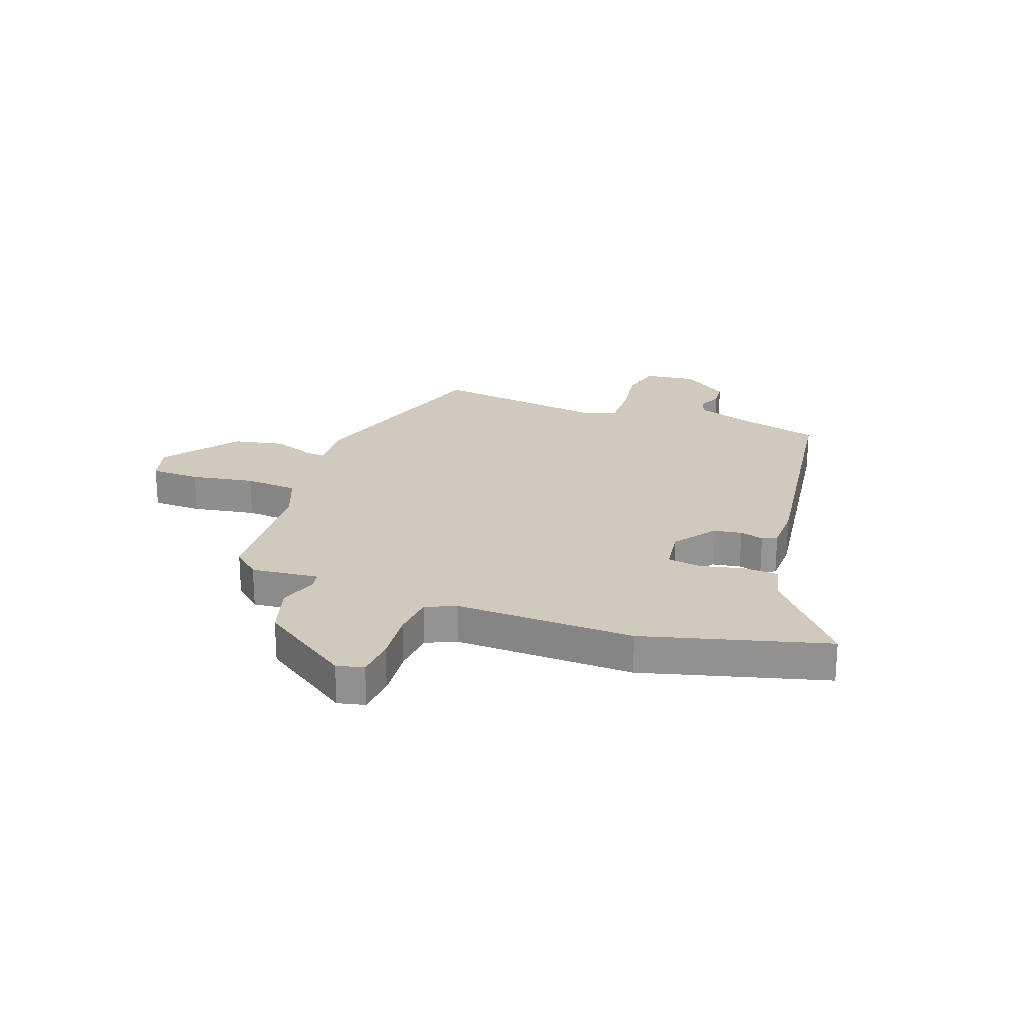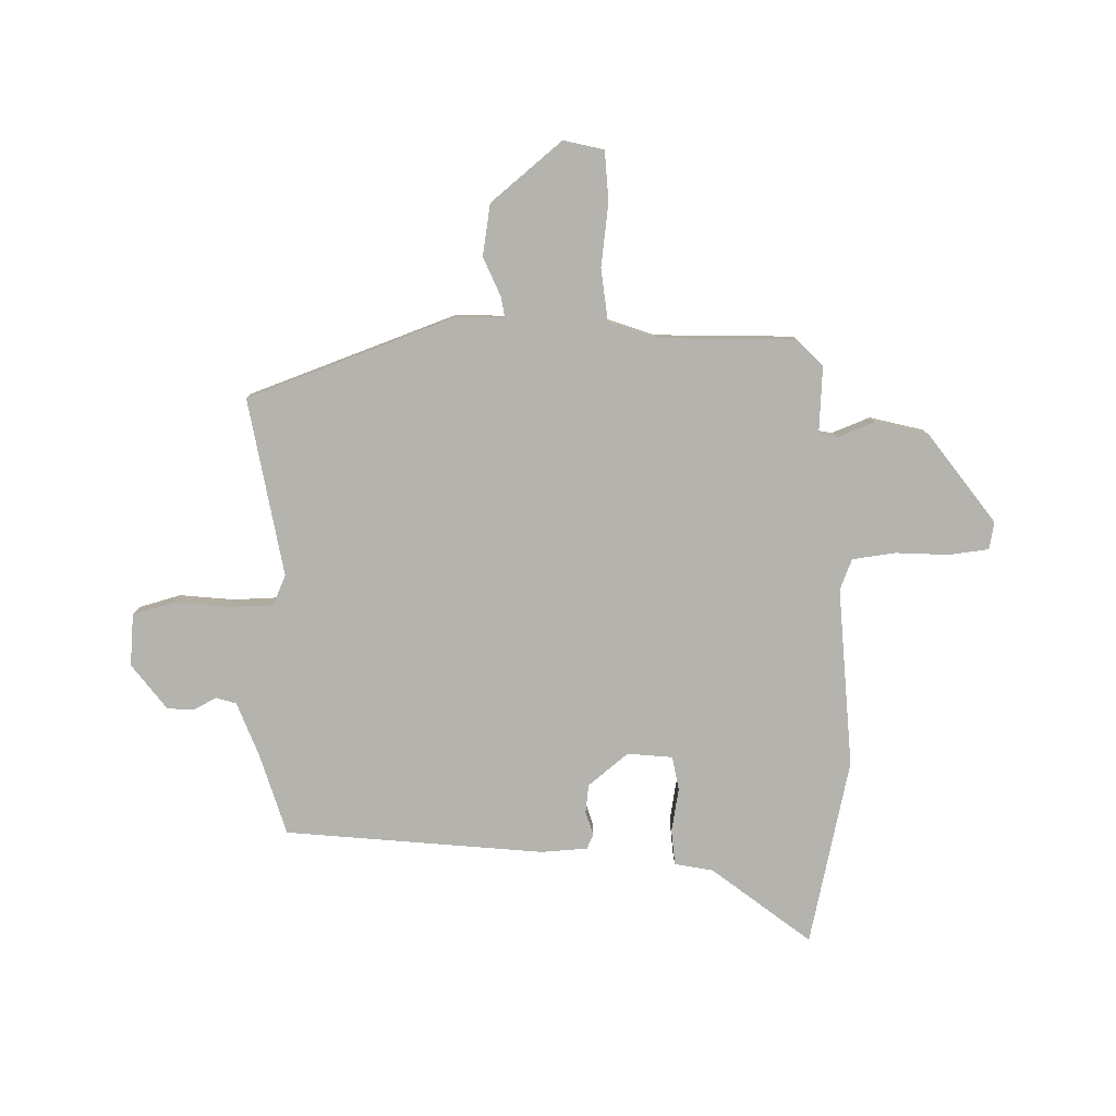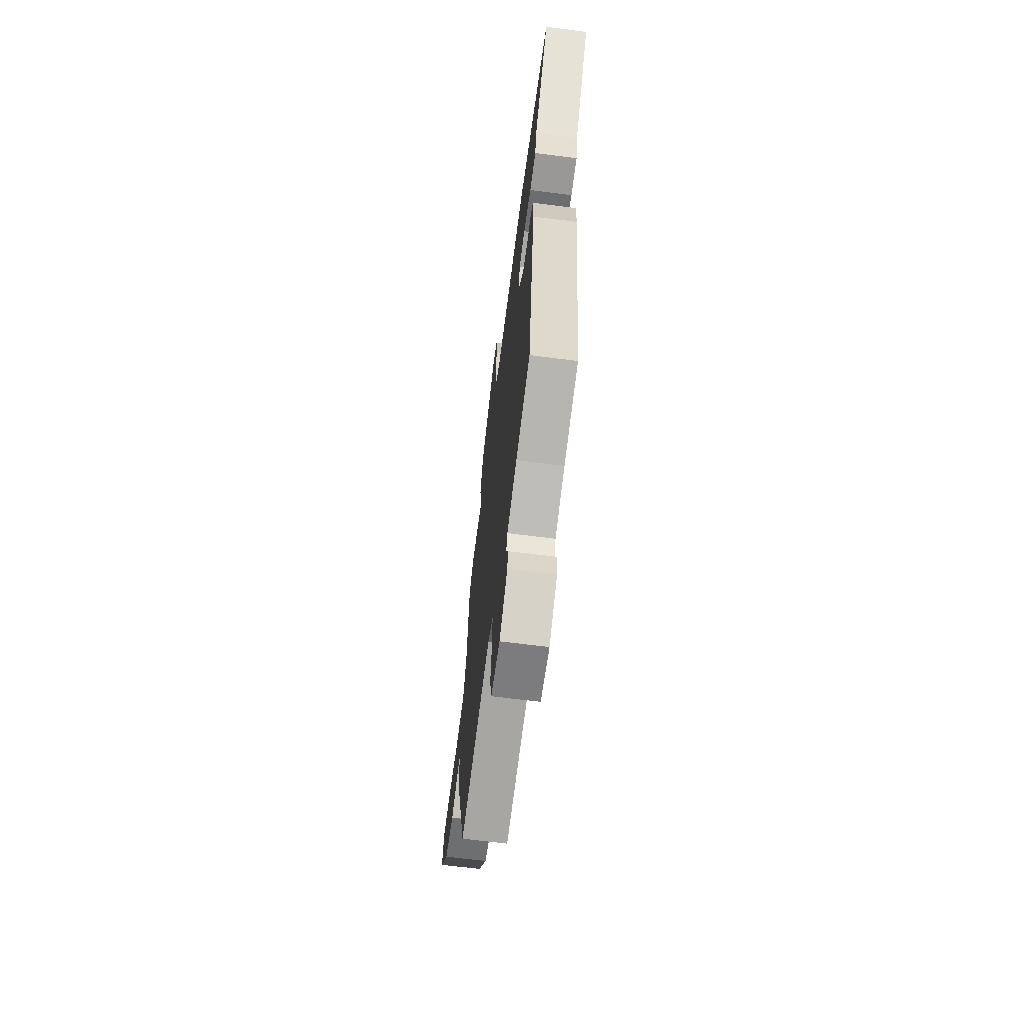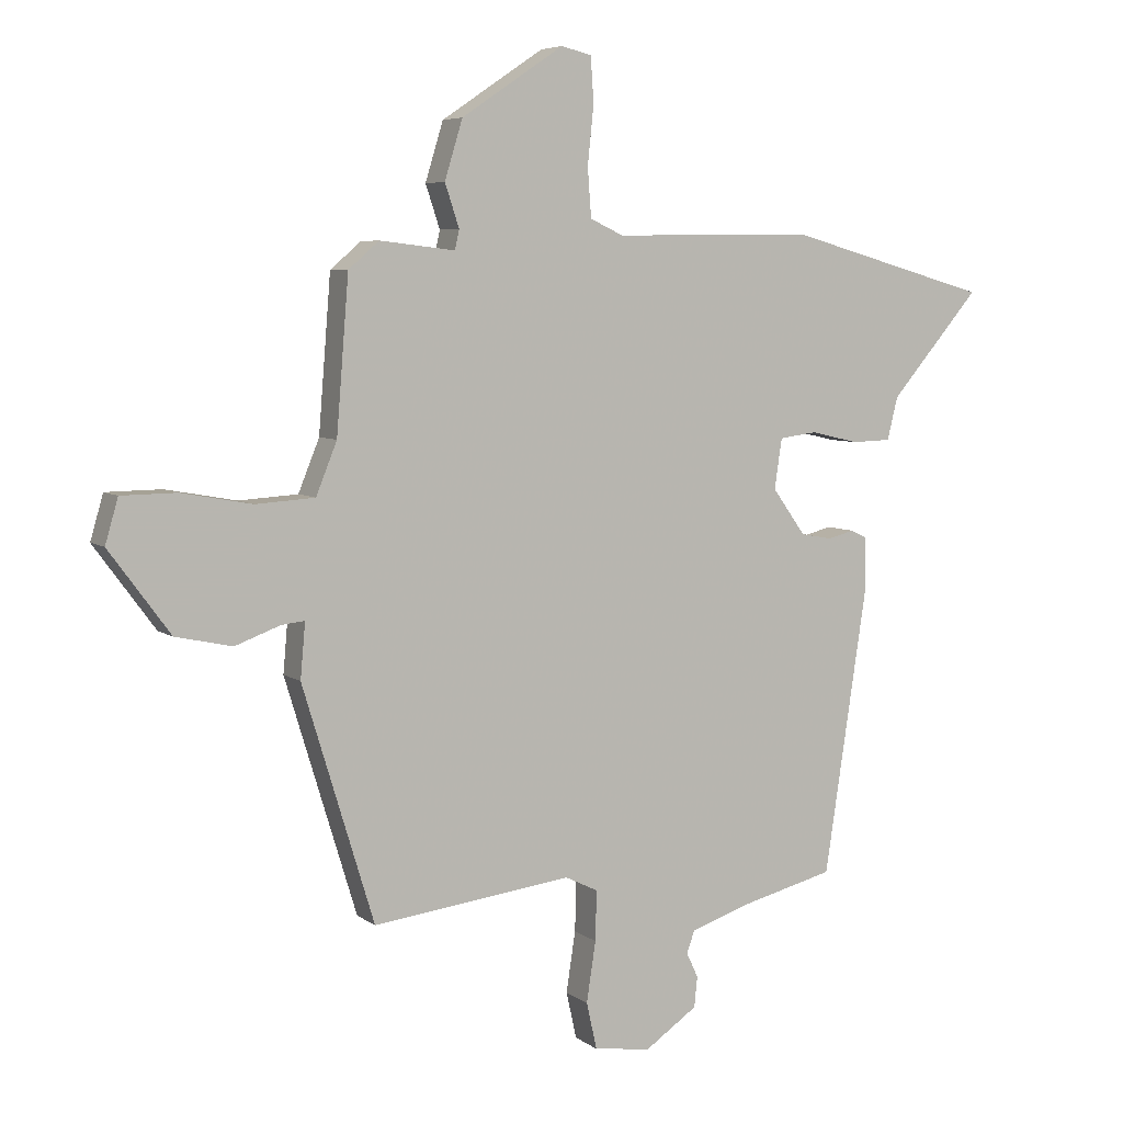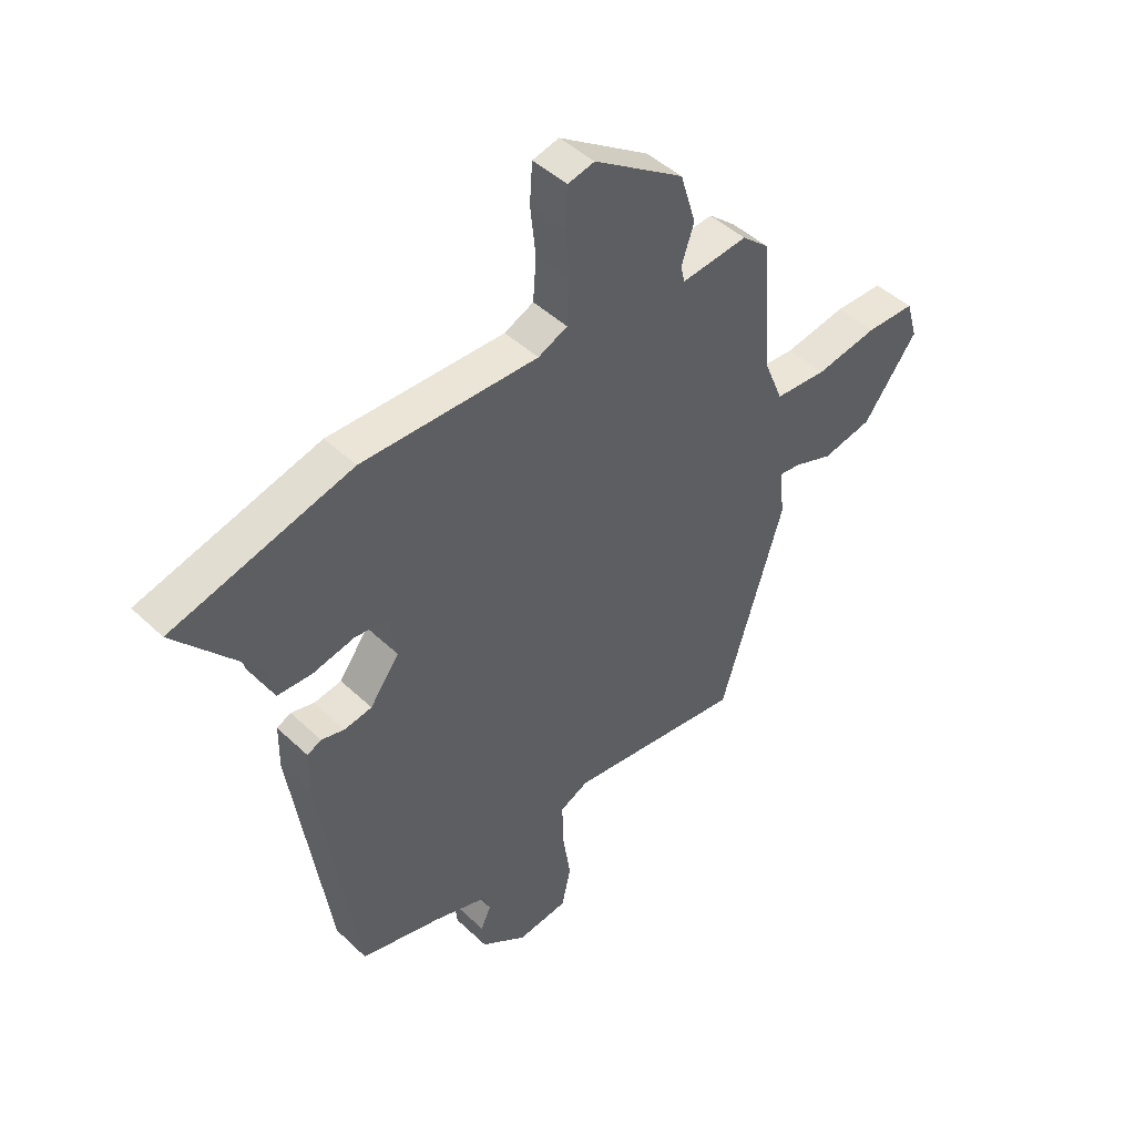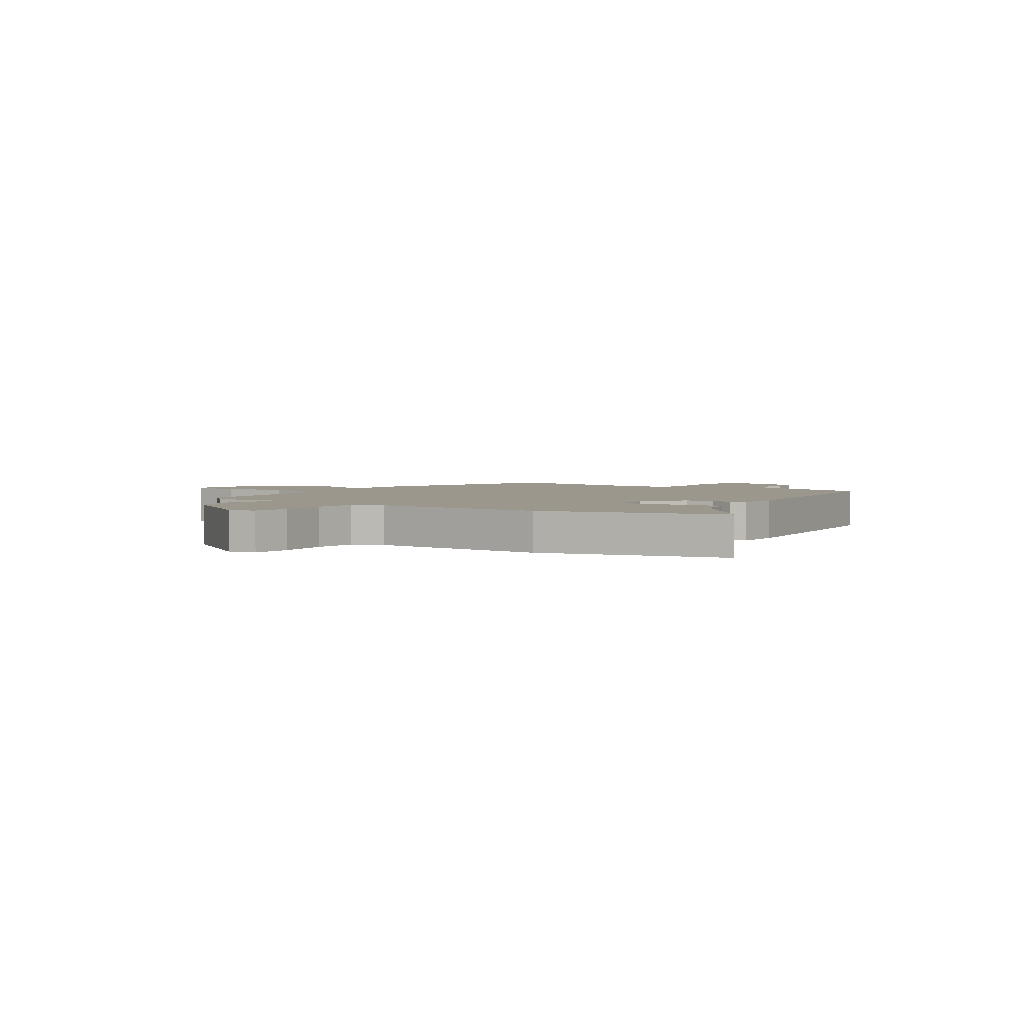
<metadata>
{"format":"obj","ext":"obj","renderer":"f3d","projection":"perspective","resolution":1024,"background":"white","views":[{"elev":23.1,"azim":20.6,"up":"+Y"},{"elev":-79.9,"azim":-86.0,"up":"+Y"},{"elev":-66.9,"azim":82.7,"up":"+Z"},{"elev":6.1,"azim":-27.0,"up":"+Z"},{"elev":45.7,"azim":137.3,"up":"+Z"},{"elev":2.9,"azim":36.0,"up":"+Y"}]}
</metadata>
<code>
v 0.344 0.07 0.544
v 0.675 0.07 0.451
v 0.529 0.07 0.281
v 0.512 0.07 0.212
v 0.448 0.07 0.21
v 0.37 0.07 0.228
v 0.309 0.07 0.22
v 0.297 0.07 0.139
v 0.351 0.07 0.064
v 0.402 0.07 0.055
v 0.445 0.07 0.066
v 0.471 0.07 0.053
v 0.472 0.07 -0.03
v 0.402 0.07 -0.495
v 0.254 0.07 -0.532
v 0.153 0.07 -0.565
v 0.14 0.07 -0.601
v 0.159 0.07 -0.642
v 0.154 0.07 -0.691
v 0.069 0.07 -0.749
v -0.024 0.07 -0.736
v -0.041 0.07 -0.66
v -0.026 0.07 -0.562
v -0.024 0.07 -0.481
v -0.077 0.07 -0.455
v -0.401 0.07 -0.495
v -0.517 0.07 -0.115
v -0.509 0.07 -0.026
v -0.547 0.07 -0.03
v -0.62 0.07 -0.057
v -0.712 0.07 -0.037
v -0.811 0.07 0.097
v -0.79 0.07 0.169
v -0.7 0.07 0.17
v -0.586 0.07 0.149
v -0.49 0.07 0.155
v -0.456 0.07 0.239
v -0.436 0.07 0.487
v -0.386 0.07 0.53
v -0.264 0.07 0.516
v -0.257 0.07 0.548
v -0.28 0.07 0.617
v -0.251 0.07 0.712
v -0.085 0.07 0.823
v -0.036 0.07 0.811
v -0.031 0.07 0.738
v -0.041 0.07 0.644
v -0.035 0.07 0.565
v 0.019 0.07 0.54
v 0.344 0 0.544
v 0.675 0 0.451
v 0.529 0 0.281
v 0.512 0 0.212
v 0.448 0 0.21
v 0.37 0 0.228
v 0.309 0 0.22
v 0.297 0 0.139
v 0.351 0 0.064
v 0.402 0 0.055
v 0.445 0 0.066
v 0.471 0 0.053
v 0.472 0 -0.03
v 0.402 0 -0.495
v 0.254 0 -0.532
v 0.153 0 -0.565
v 0.14 0 -0.601
v 0.159 0 -0.642
v 0.154 0 -0.691
v 0.069 0 -0.749
v -0.024 0 -0.736
v -0.041 0 -0.66
v -0.026 0 -0.562
v -0.024 0 -0.481
v -0.077 0 -0.455
v -0.401 0 -0.495
v -0.517 0 -0.115
v -0.509 0 -0.026
v -0.547 0 -0.03
v -0.62 0 -0.057
v -0.712 0 -0.037
v -0.811 0 0.097
v -0.79 0 0.169
v -0.7 0 0.17
v -0.586 0 0.149
v -0.49 0 0.155
v -0.456 0 0.239
v -0.436 0 0.487
v -0.386 0 0.53
v -0.264 0 0.516
v -0.257 0 0.548
v -0.28 0 0.617
v -0.251 0 0.712
v -0.085 0 0.823
v -0.036 0 0.811
v -0.031 0 0.738
v -0.041 0 0.644
v -0.035 0 0.565
v 0.019 0 0.54
f 45 46 47
f 44 45 47
f 43 44 47
f 42 43 47
f 41 42 47
f 40 41 47 48
f 37 38 39 40
f 40 48 49
f 37 40 49
f 36 37 49
f 33 34 35
f 32 33 35
f 31 32 35
f 30 31 35
f 29 30 35
f 28 29 35 36
f 36 49 1
f 28 36 1
f 27 28 1
f 26 27 1
f 25 26 1
f 21 22 23
f 20 21 23
f 19 20 23
f 18 19 23
f 17 18 23
f 16 17 23 24
f 15 16 24 25
f 14 15 25
f 13 14 25
f 12 13 25
f 11 12 25
f 10 11 25
f 3 4 5 6
f 3 6 7
f 2 3 7
f 1 2 7
f 25 1 7 8
f 9 10 25
f 8 9 25
f 96 95 94
f 96 94 93
f 96 93 92
f 96 92 91
f 96 91 90
f 97 96 90 89
f 89 88 87 86
f 98 97 89
f 98 89 86
f 98 86 85
f 84 83 82
f 84 82 81
f 84 81 80
f 84 80 79
f 84 79 78
f 85 84 78 77
f 50 98 85
f 50 85 77
f 50 77 76
f 50 76 75
f 50 75 74
f 72 71 70
f 72 70 69
f 72 69 68
f 72 68 67
f 72 67 66
f 73 72 66 65
f 74 73 65 64
f 74 64 63
f 74 63 62
f 74 62 61
f 74 61 60
f 74 60 59
f 55 54 53 52
f 56 55 52
f 56 52 51
f 56 51 50
f 57 56 50 74
f 74 59 58
f 74 58 57
f 1 50 51 2
f 2 51 52 3
f 3 52 53 4
f 4 53 54 5
f 5 54 55 6
f 6 55 56 7
f 7 56 57 8
f 8 57 58 9
f 9 58 59 10
f 10 59 60 11
f 11 60 61 12
f 12 61 62 13
f 13 62 63 14
f 14 63 64 15
f 15 64 65 16
f 16 65 66 17
f 17 66 67 18
f 18 67 68 19
f 19 68 69 20
f 20 69 70 21
f 21 70 71 22
f 22 71 72 23
f 23 72 73 24
f 24 73 74 25
f 25 74 75 26
f 26 75 76 27
f 27 76 77 28
f 28 77 78 29
f 29 78 79 30
f 30 79 80 31
f 31 80 81 32
f 32 81 82 33
f 33 82 83 34
f 34 83 84 35
f 35 84 85 36
f 36 85 86 37
f 37 86 87 38
f 38 87 88 39
f 39 88 89 40
f 40 89 90 41
f 41 90 91 42
f 42 91 92 43
f 43 92 93 44
f 44 93 94 45
f 45 94 95 46
f 46 95 96 47
f 47 96 97 48
f 48 97 98 49
f 49 98 50 1

</code>
